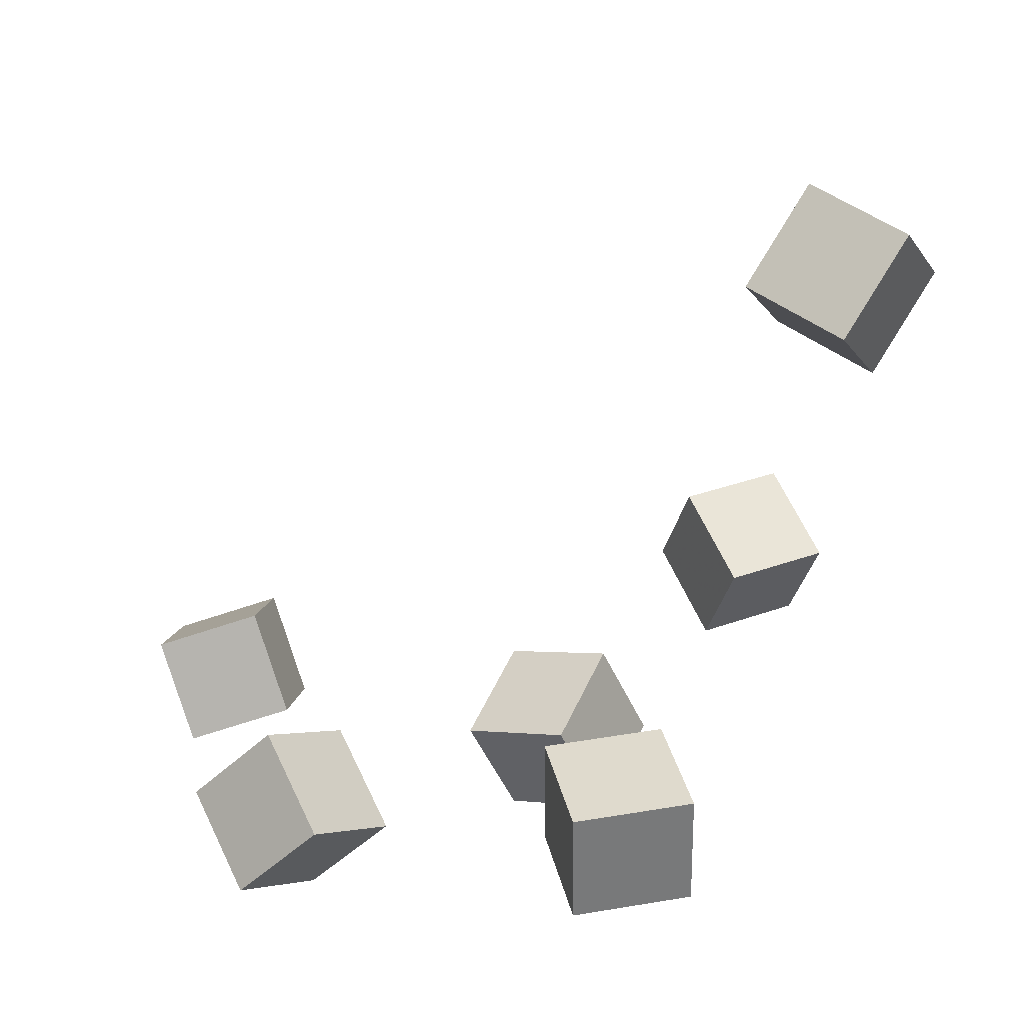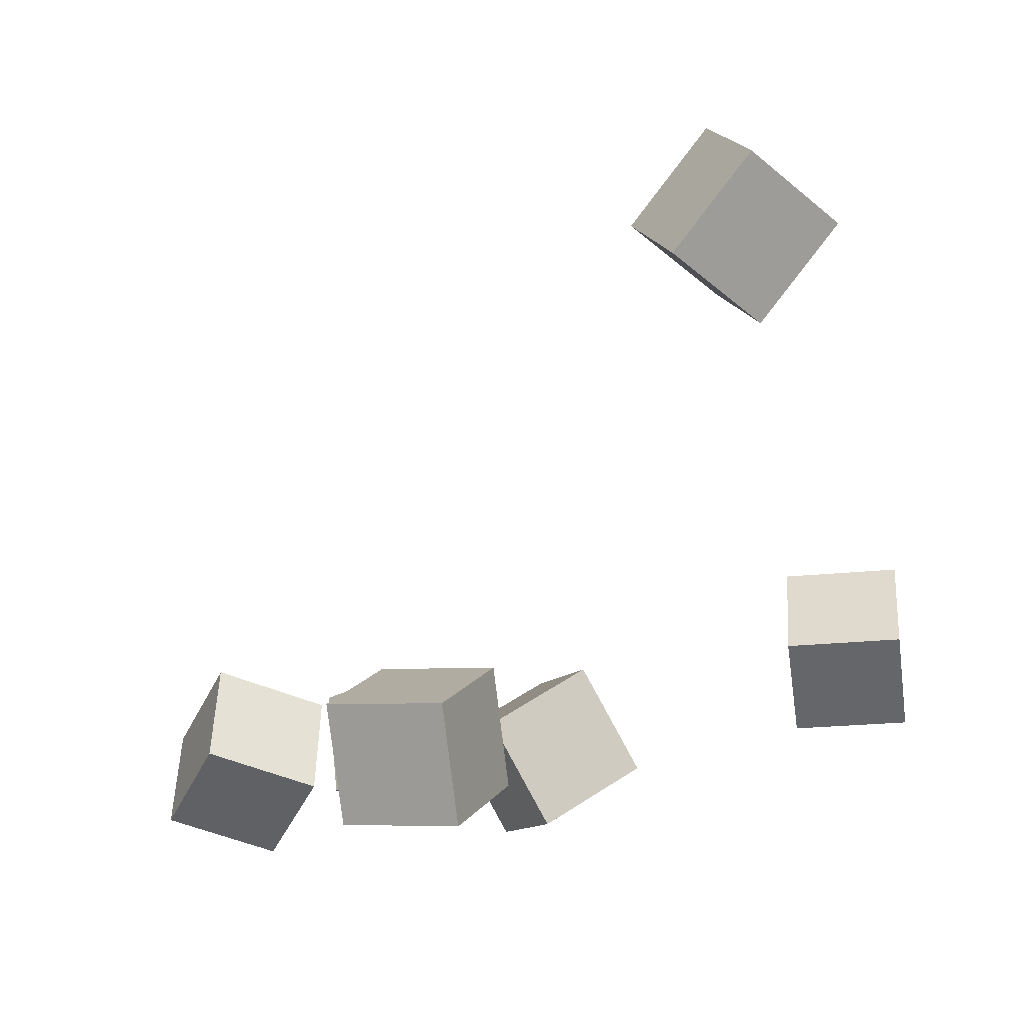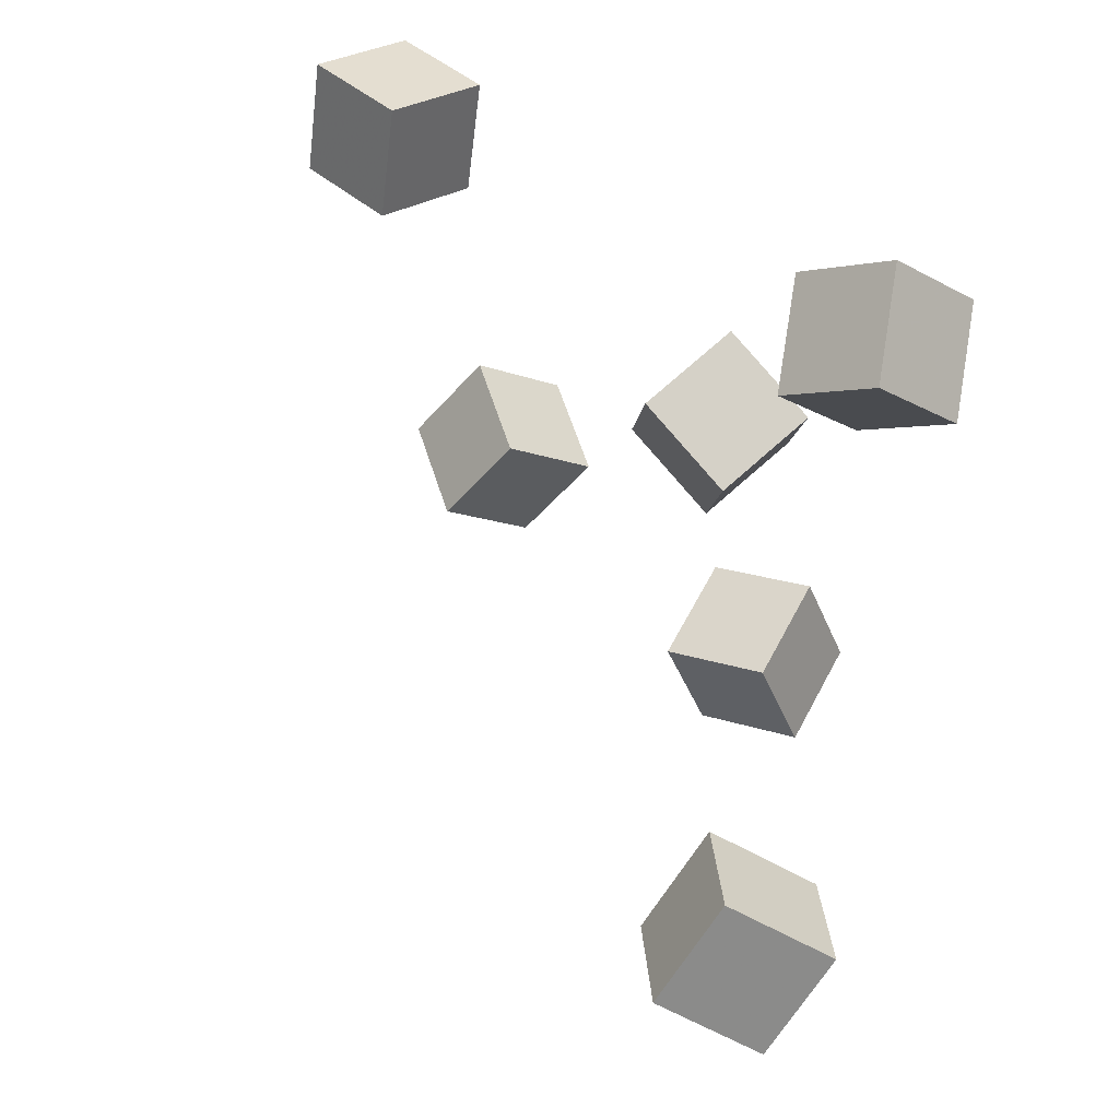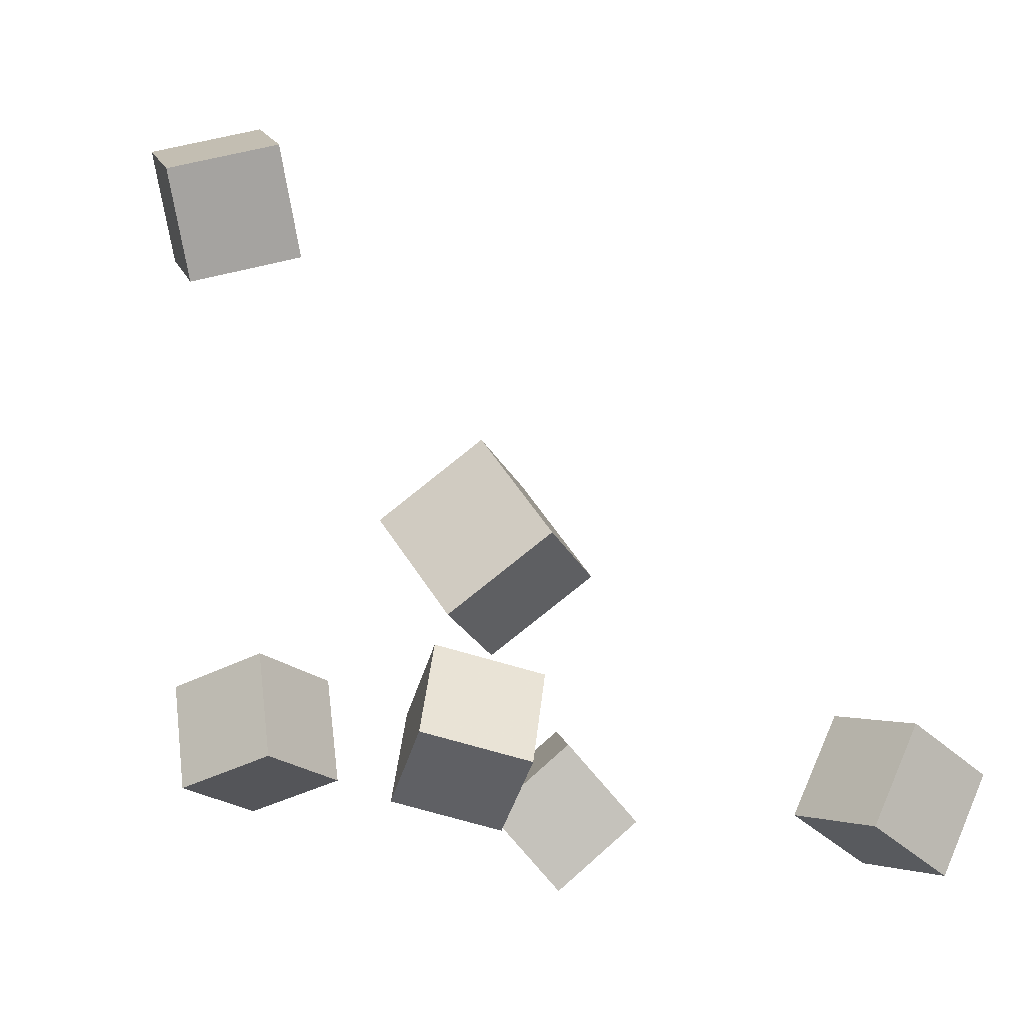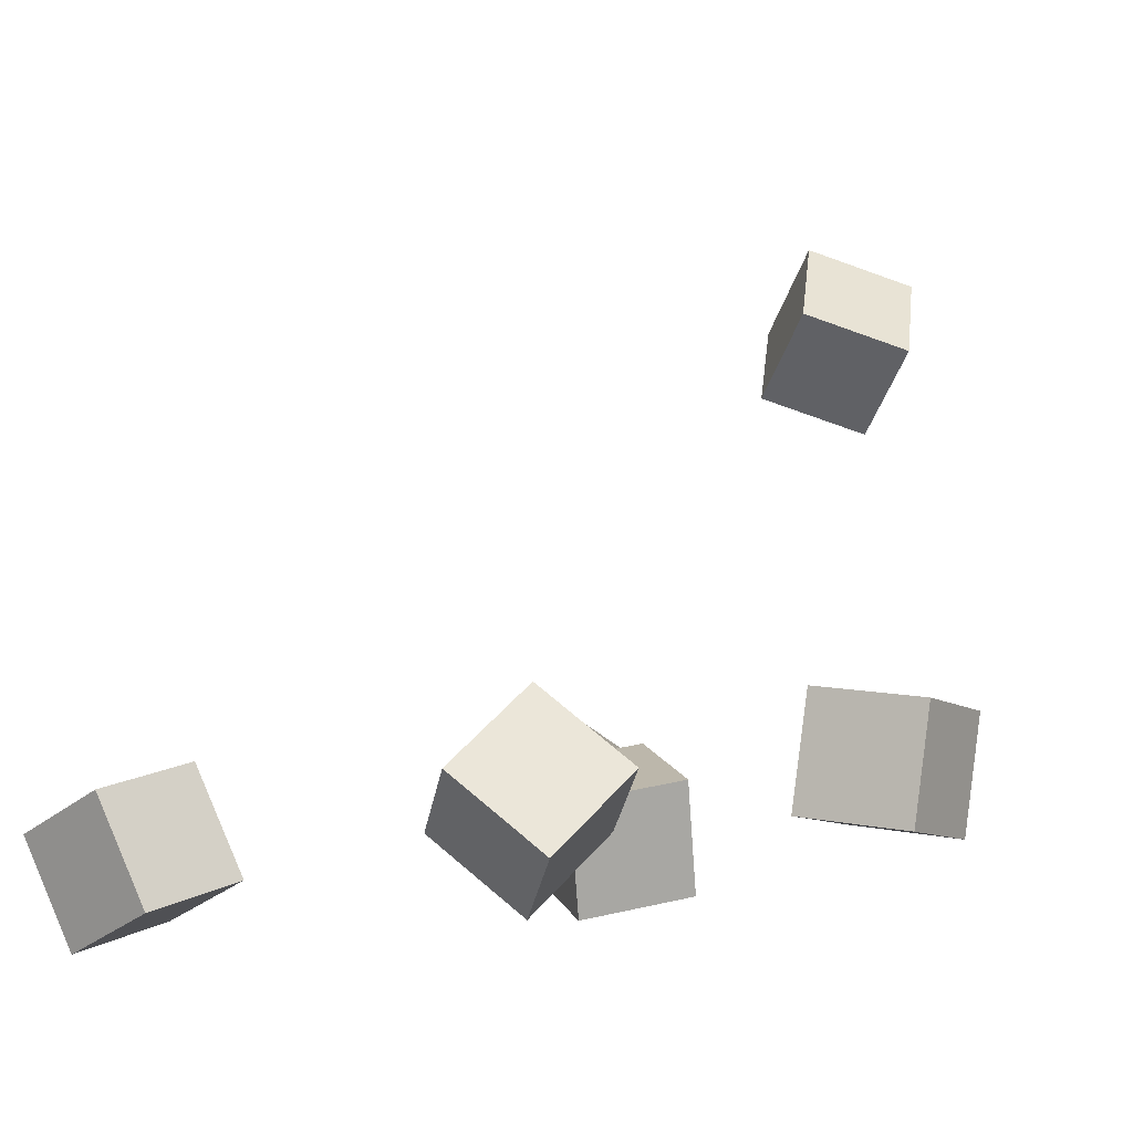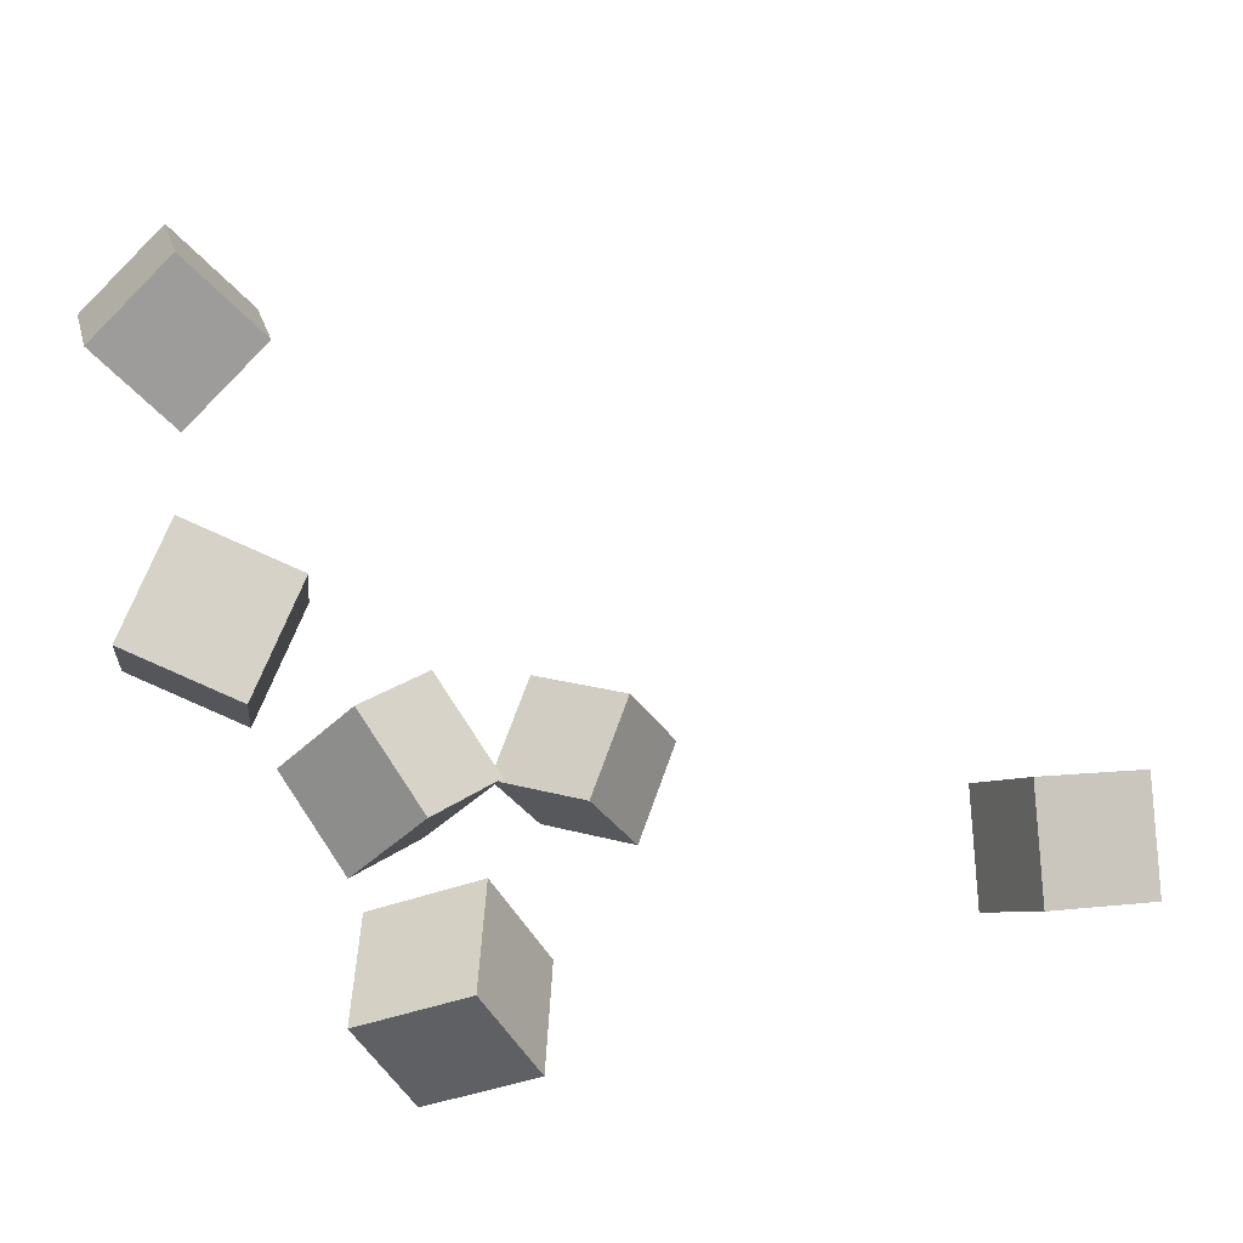
<metadata>
{"format":"obj","ext":"obj","renderer":"f3d","projection":"perspective","resolution":1024,"background":"white","views":[{"elev":22.0,"azim":-175.0,"up":"+Y"},{"elev":2.2,"azim":-139.2,"up":"+Y"},{"elev":47.6,"azim":-151.8,"up":"+Z"},{"elev":-17.6,"azim":-38.9,"up":"+Y"},{"elev":-13.1,"azim":136.8,"up":"+Y"},{"elev":-64.0,"azim":113.9,"up":"+Z"}]}
</metadata>
<code>
v 0.06848 -0.05105 -0.08859
v 0.1027 -0.005967 -0.0475
v 0.1043 -0.02764 -0.1441
v 0.1385 0.01744 -0.103
v 0.1181 -0.09939 -0.07692
v 0.1524 -0.0543 -0.03582
v 0.154 -0.07597 -0.1325
v 0.1882 -0.03089 -0.09136
f 1.0 7.0 5.0
f 1.0 3.0 7.0
f 1.0 4.0 3.0
f 1.0 2.0 4.0
f 3.0 8.0 7.0
f 3.0 4.0 8.0
f 5.0 7.0 8.0
f 5.0 8.0 6.0
f 1.0 5.0 6.0
f 1.0 6.0 2.0
f 2.0 6.0 8.0
f 2.0 8.0 4.0
v -0.258 0.2909 0.006478
v -0.2008 0.3107 0.04198
v -0.2371 0.3289 -0.04864
v -0.1798 0.3488 -0.01313
v -0.2227 0.2345 -0.01897
v -0.1654 0.2544 0.01654
v -0.2017 0.2725 -0.07409
v -0.1445 0.2924 -0.03858
f 9.0 15.0 13.0
f 9.0 11.0 15.0
f 9.0 12.0 11.0
f 9.0 10.0 12.0
f 11.0 16.0 15.0
f 11.0 12.0 16.0
f 13.0 15.0 16.0
f 13.0 16.0 14.0
f 9.0 13.0 14.0
f 9.0 14.0 10.0
f 10.0 14.0 16.0
f 10.0 16.0 12.0
v -0.06473 -0.06915 -0.01892
v -0.08819 -0.03879 0.0408
v -0.03794 -0.007216 -0.03988
v -0.0614 0.02314 0.01985
v -0.003289 -0.08486 0.0132
v -0.02675 -0.0545 0.07293
v 0.0235 -0.02293 -0.007753
v 4.036e-05 0.00743 0.05197
f 17.0 23.0 21.0
f 17.0 19.0 23.0
f 17.0 20.0 19.0
f 17.0 18.0 20.0
f 19.0 24.0 23.0
f 19.0 20.0 24.0
f 21.0 23.0 24.0
f 21.0 24.0 22.0
f 17.0 21.0 22.0
f 17.0 22.0 18.0
f 18.0 22.0 24.0
f 18.0 24.0 20.0
v -0.1241 -0.04546 -0.1667
v -0.1028 -0.03243 -0.09948
v -0.1243 0.02427 -0.1801
v -0.1029 0.03729 -0.1129
v -0.05557 -0.04935 -0.1877
v -0.0342 -0.03632 -0.1205
v -0.05575 0.02038 -0.2012
v -0.03438 0.0334 -0.134
f 25.0 31.0 29.0
f 25.0 27.0 31.0
f 25.0 28.0 27.0
f 25.0 26.0 28.0
f 27.0 32.0 31.0
f 27.0 28.0 32.0
f 29.0 31.0 32.0
f 29.0 32.0 30.0
f 25.0 29.0 30.0
f 25.0 30.0 26.0
f 26.0 30.0 32.0
f 26.0 32.0 28.0
v 0.1651 -0.06805 0.1004
v 0.1645 -0.08519 0.1698
v 0.1885 -0.003302 0.1166
v 0.1879 -0.02044 0.186
v 0.232 -0.09098 0.09532
v 0.2314 -0.1081 0.1647
v 0.2554 -0.02623 0.1115
v 0.2548 -0.04337 0.1809
f 33.0 39.0 37.0
f 33.0 35.0 39.0
f 33.0 36.0 35.0
f 33.0 34.0 36.0
f 35.0 40.0 39.0
f 35.0 36.0 40.0
f 37.0 39.0 40.0
f 37.0 40.0 38.0
f 33.0 37.0 38.0
f 33.0 38.0 34.0
f 34.0 38.0 40.0
f 34.0 40.0 36.0
v -0.1459 0.03571 0.1224
v -0.2049 0.04095 0.1596
v -0.1128 0.07631 0.169
v -0.1719 0.08155 0.2063
v -0.1275 -0.02191 0.1595
v -0.1866 -0.01667 0.1968
v -0.0945 0.0187 0.2062
v -0.1535 0.02394 0.2434
f 41.0 47.0 45.0
f 41.0 43.0 47.0
f 41.0 44.0 43.0
f 41.0 42.0 44.0
f 43.0 48.0 47.0
f 43.0 44.0 48.0
f 45.0 47.0 48.0
f 45.0 48.0 46.0
f 41.0 45.0 46.0
f 41.0 46.0 42.0
f 42.0 46.0 48.0
f 42.0 48.0 44.0

</code>
